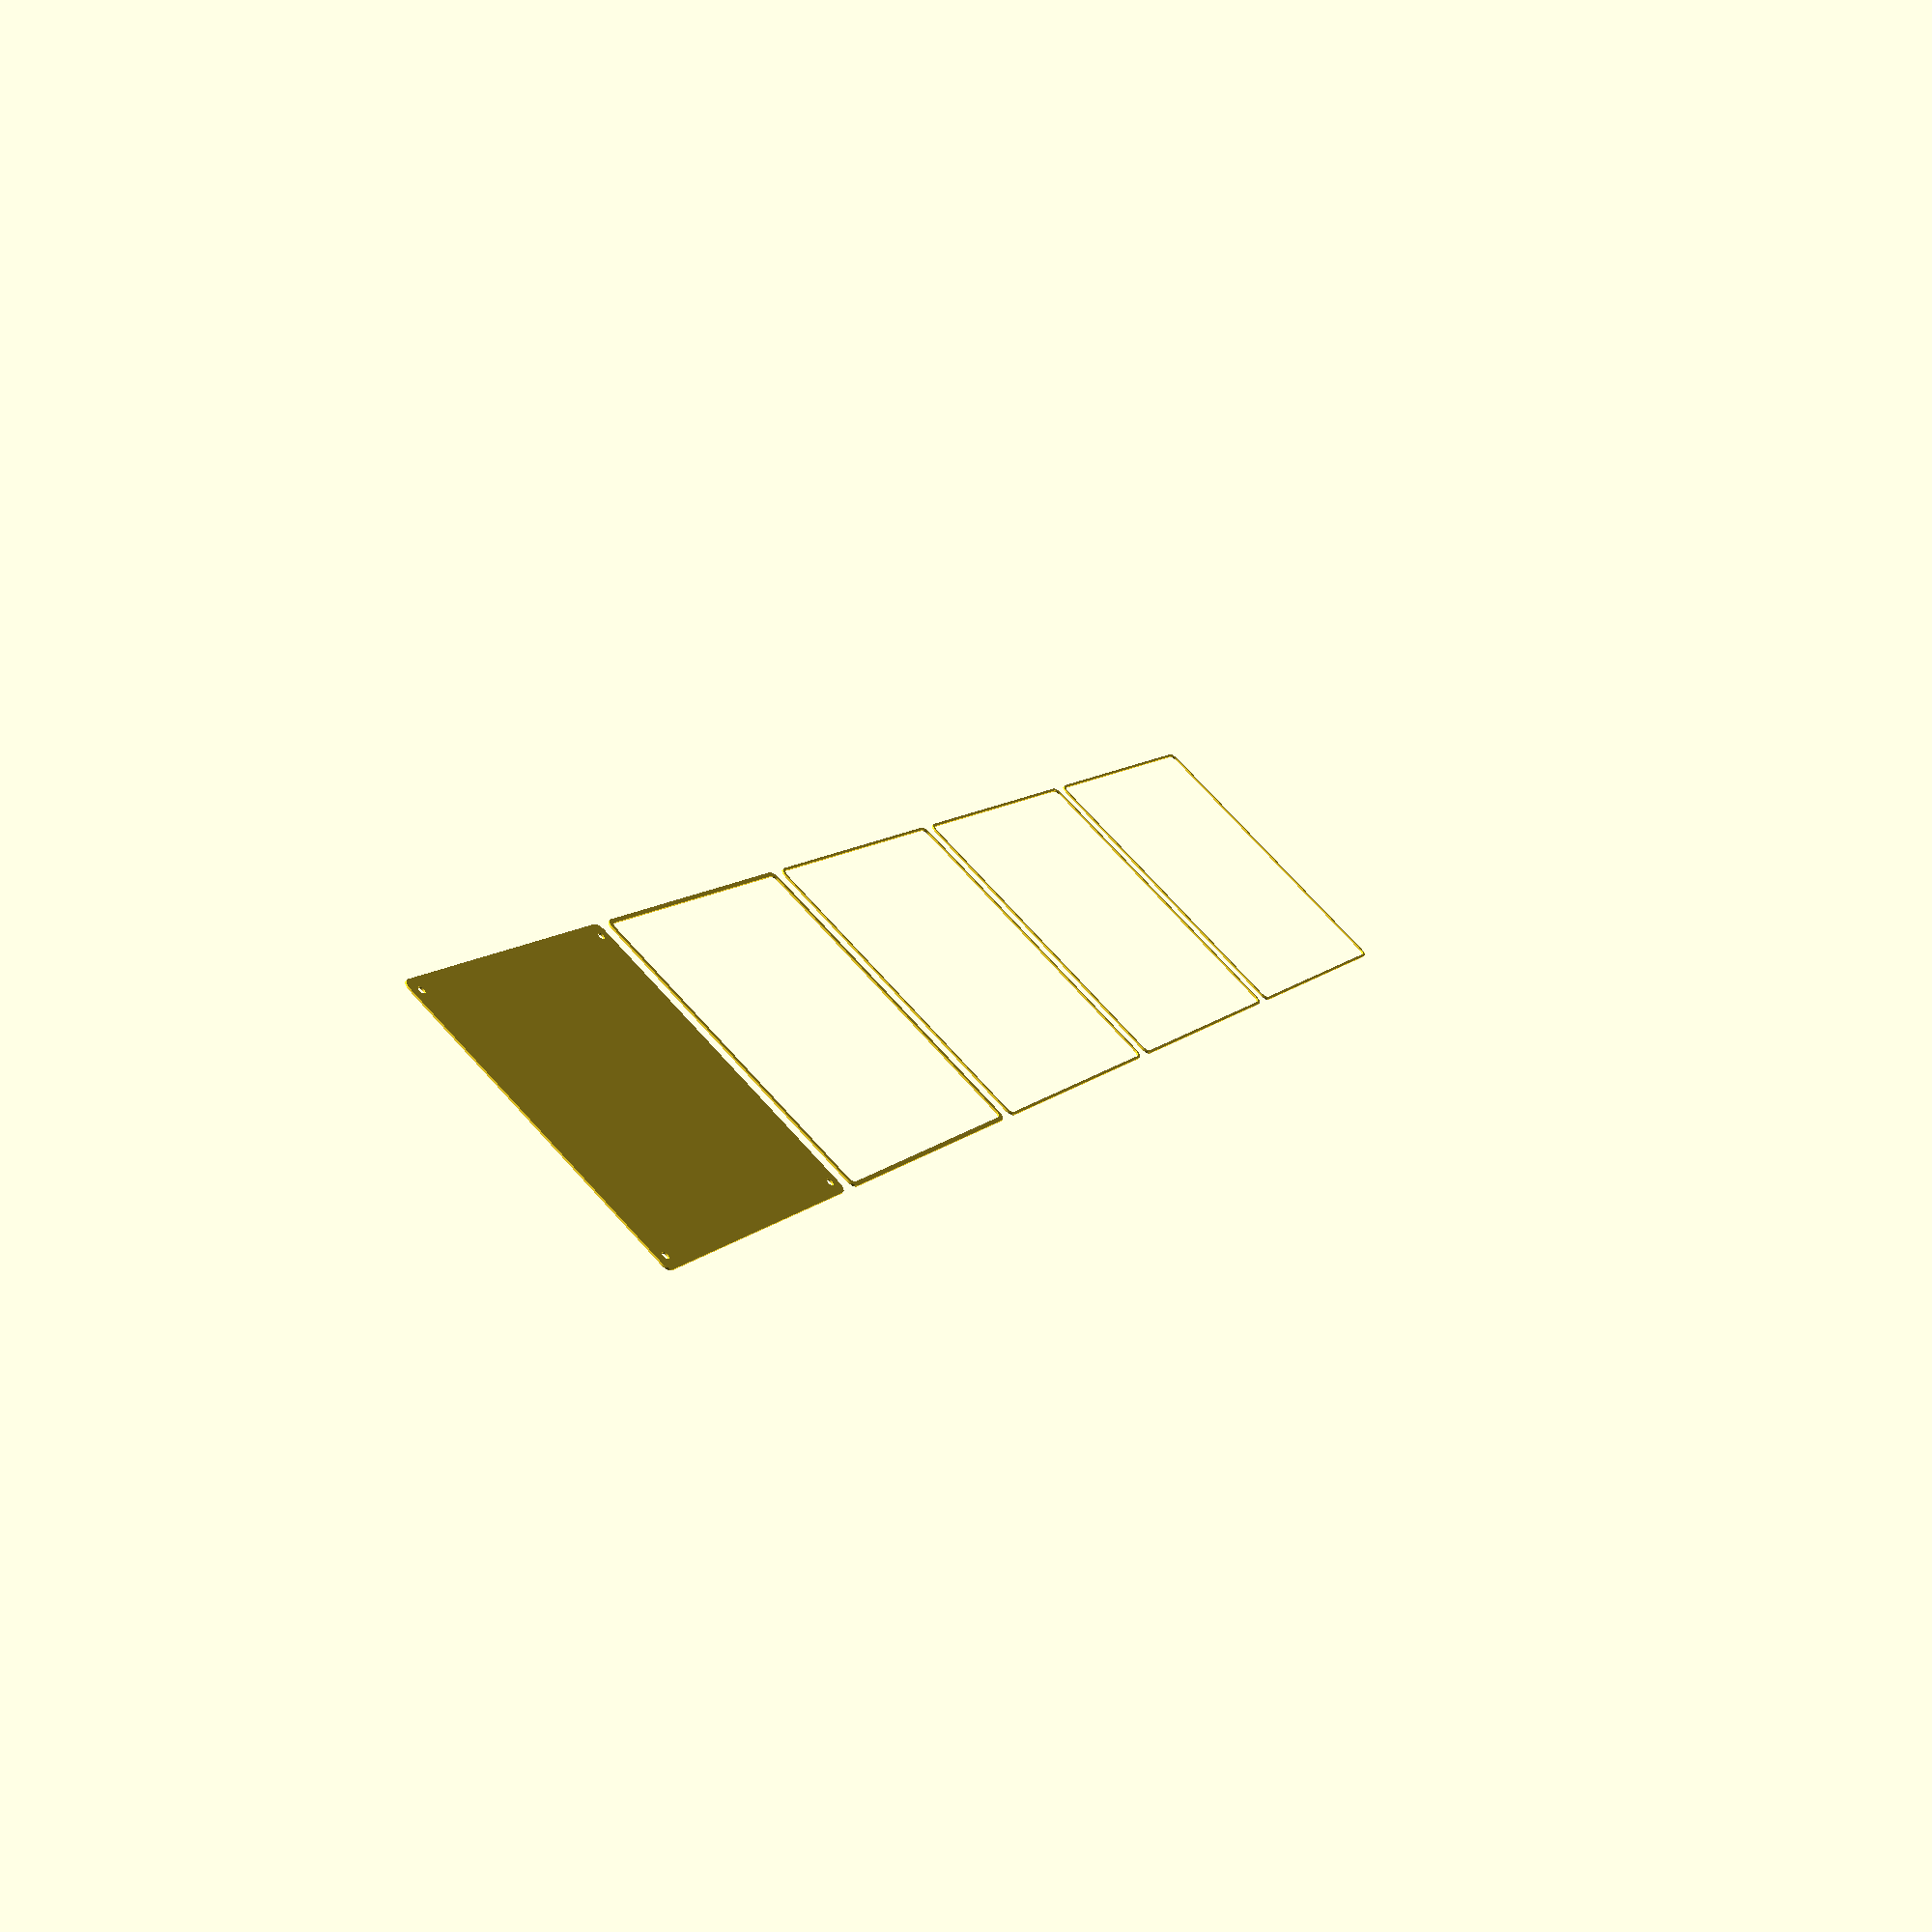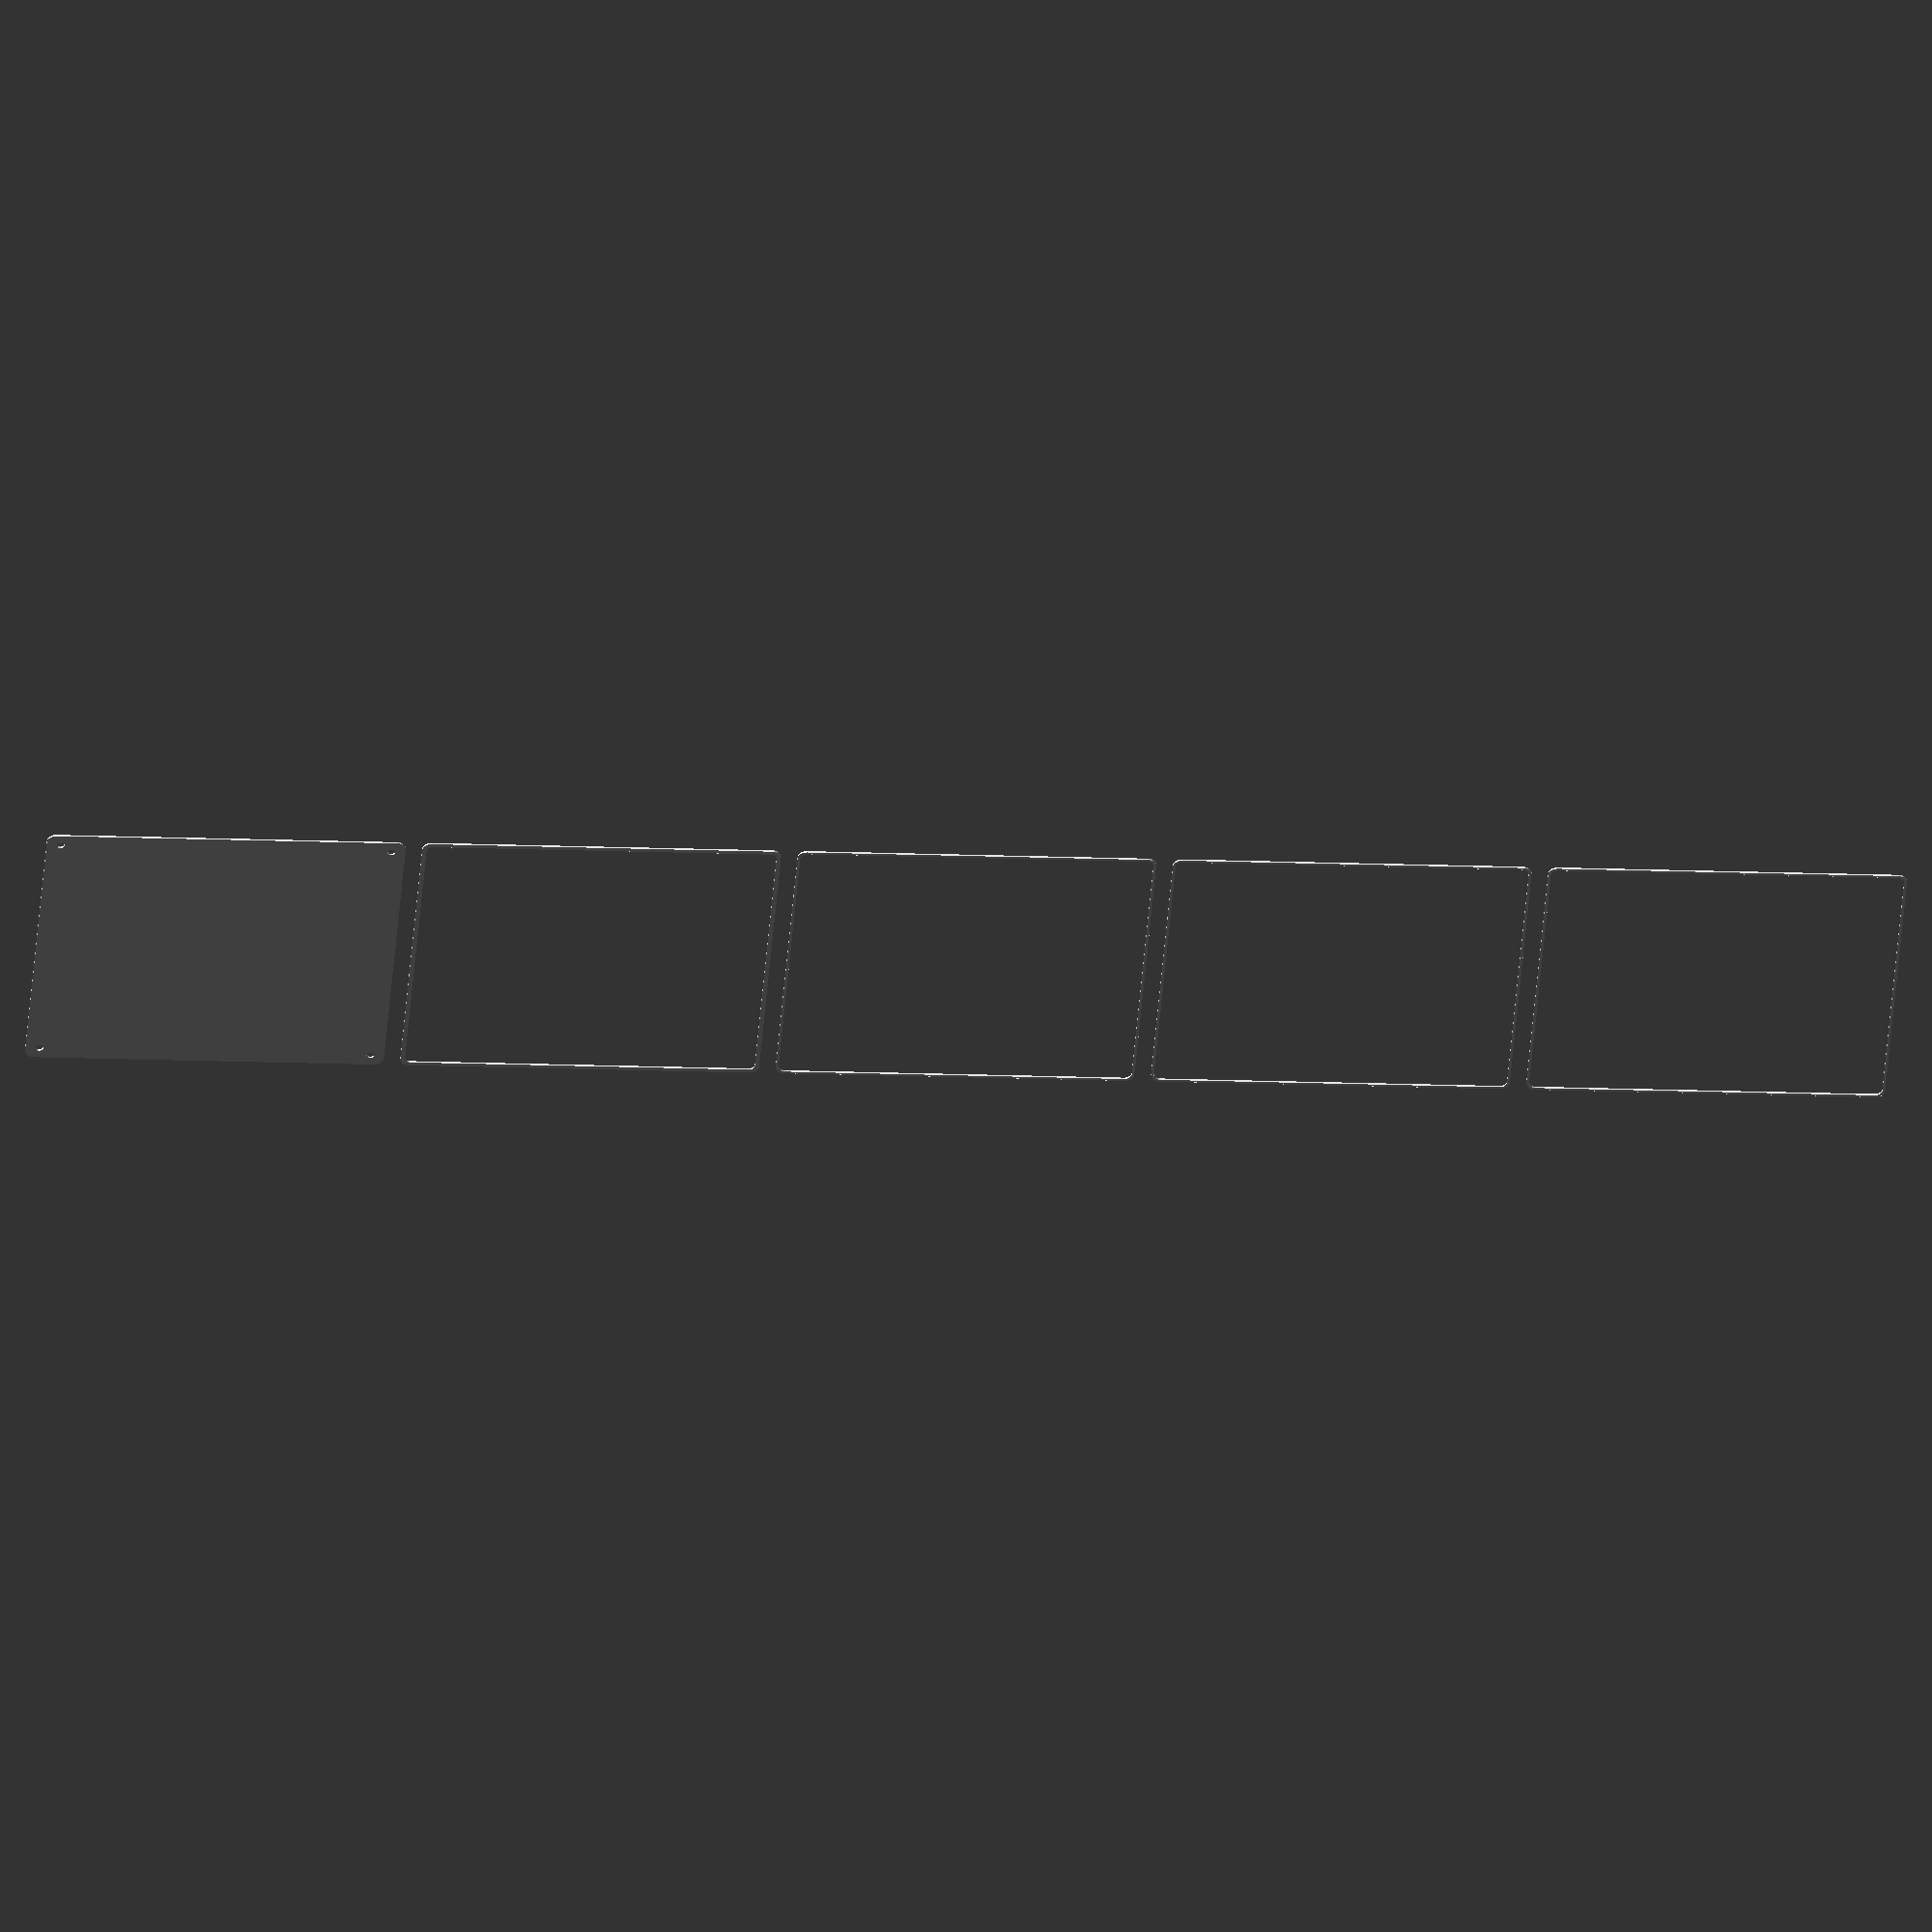
<openscad>
$fn = 50;


union() {
	translate(v = [0, 0, 0]) {
		projection() {
			intersection() {
				translate(v = [-500, -500, -13.5000000000]) {
					cube(size = [1000, 1000, 0.1000000000]);
				}
				difference() {
					union() {
						hull() {
							translate(v = [-85.0000000000, 92.5000000000, 0]) {
								cylinder(h = 30, r = 5);
							}
							translate(v = [85.0000000000, 92.5000000000, 0]) {
								cylinder(h = 30, r = 5);
							}
							translate(v = [-85.0000000000, -92.5000000000, 0]) {
								cylinder(h = 30, r = 5);
							}
							translate(v = [85.0000000000, -92.5000000000, 0]) {
								cylinder(h = 30, r = 5);
							}
						}
					}
					union() {
						translate(v = [-82.5000000000, -90.0000000000, 2]) {
							rotate(a = [0, 0, 0]) {
								difference() {
									union() {
										translate(v = [0, 0, -1.7000000000]) {
											cylinder(h = 1.7000000000, r1 = 1.5000000000, r2 = 2.4000000000);
										}
										cylinder(h = 50, r = 2.4000000000);
										translate(v = [0, 0, -6.0000000000]) {
											cylinder(h = 6, r = 1.5000000000);
										}
										translate(v = [0, 0, -6.0000000000]) {
											cylinder(h = 6, r = 1.8000000000);
										}
										translate(v = [0, 0, -6.0000000000]) {
											cylinder(h = 6, r = 1.5000000000);
										}
									}
									union();
								}
							}
						}
						translate(v = [82.5000000000, -90.0000000000, 2]) {
							rotate(a = [0, 0, 0]) {
								difference() {
									union() {
										translate(v = [0, 0, -1.7000000000]) {
											cylinder(h = 1.7000000000, r1 = 1.5000000000, r2 = 2.4000000000);
										}
										cylinder(h = 50, r = 2.4000000000);
										translate(v = [0, 0, -6.0000000000]) {
											cylinder(h = 6, r = 1.5000000000);
										}
										translate(v = [0, 0, -6.0000000000]) {
											cylinder(h = 6, r = 1.8000000000);
										}
										translate(v = [0, 0, -6.0000000000]) {
											cylinder(h = 6, r = 1.5000000000);
										}
									}
									union();
								}
							}
						}
						translate(v = [-82.5000000000, 90.0000000000, 2]) {
							rotate(a = [0, 0, 0]) {
								difference() {
									union() {
										translate(v = [0, 0, -1.7000000000]) {
											cylinder(h = 1.7000000000, r1 = 1.5000000000, r2 = 2.4000000000);
										}
										cylinder(h = 50, r = 2.4000000000);
										translate(v = [0, 0, -6.0000000000]) {
											cylinder(h = 6, r = 1.5000000000);
										}
										translate(v = [0, 0, -6.0000000000]) {
											cylinder(h = 6, r = 1.8000000000);
										}
										translate(v = [0, 0, -6.0000000000]) {
											cylinder(h = 6, r = 1.5000000000);
										}
									}
									union();
								}
							}
						}
						translate(v = [82.5000000000, 90.0000000000, 2]) {
							rotate(a = [0, 0, 0]) {
								difference() {
									union() {
										translate(v = [0, 0, -1.7000000000]) {
											cylinder(h = 1.7000000000, r1 = 1.5000000000, r2 = 2.4000000000);
										}
										cylinder(h = 50, r = 2.4000000000);
										translate(v = [0, 0, -6.0000000000]) {
											cylinder(h = 6, r = 1.5000000000);
										}
										translate(v = [0, 0, -6.0000000000]) {
											cylinder(h = 6, r = 1.8000000000);
										}
										translate(v = [0, 0, -6.0000000000]) {
											cylinder(h = 6, r = 1.5000000000);
										}
									}
									union();
								}
							}
						}
						translate(v = [0, 0, 3]) {
							hull() {
								union() {
									translate(v = [-84.5000000000, 92.0000000000, 4]) {
										cylinder(h = 42, r = 4);
									}
									translate(v = [-84.5000000000, 92.0000000000, 4]) {
										sphere(r = 4);
									}
									translate(v = [-84.5000000000, 92.0000000000, 46]) {
										sphere(r = 4);
									}
								}
								union() {
									translate(v = [84.5000000000, 92.0000000000, 4]) {
										cylinder(h = 42, r = 4);
									}
									translate(v = [84.5000000000, 92.0000000000, 4]) {
										sphere(r = 4);
									}
									translate(v = [84.5000000000, 92.0000000000, 46]) {
										sphere(r = 4);
									}
								}
								union() {
									translate(v = [-84.5000000000, -92.0000000000, 4]) {
										cylinder(h = 42, r = 4);
									}
									translate(v = [-84.5000000000, -92.0000000000, 4]) {
										sphere(r = 4);
									}
									translate(v = [-84.5000000000, -92.0000000000, 46]) {
										sphere(r = 4);
									}
								}
								union() {
									translate(v = [84.5000000000, -92.0000000000, 4]) {
										cylinder(h = 42, r = 4);
									}
									translate(v = [84.5000000000, -92.0000000000, 4]) {
										sphere(r = 4);
									}
									translate(v = [84.5000000000, -92.0000000000, 46]) {
										sphere(r = 4);
									}
								}
							}
						}
					}
				}
			}
		}
	}
	translate(v = [0, 204, 0]) {
		projection() {
			intersection() {
				translate(v = [-500, -500, -10.5000000000]) {
					cube(size = [1000, 1000, 0.1000000000]);
				}
				difference() {
					union() {
						hull() {
							translate(v = [-85.0000000000, 92.5000000000, 0]) {
								cylinder(h = 30, r = 5);
							}
							translate(v = [85.0000000000, 92.5000000000, 0]) {
								cylinder(h = 30, r = 5);
							}
							translate(v = [-85.0000000000, -92.5000000000, 0]) {
								cylinder(h = 30, r = 5);
							}
							translate(v = [85.0000000000, -92.5000000000, 0]) {
								cylinder(h = 30, r = 5);
							}
						}
					}
					union() {
						translate(v = [-82.5000000000, -90.0000000000, 2]) {
							rotate(a = [0, 0, 0]) {
								difference() {
									union() {
										translate(v = [0, 0, -1.7000000000]) {
											cylinder(h = 1.7000000000, r1 = 1.5000000000, r2 = 2.4000000000);
										}
										cylinder(h = 50, r = 2.4000000000);
										translate(v = [0, 0, -6.0000000000]) {
											cylinder(h = 6, r = 1.5000000000);
										}
										translate(v = [0, 0, -6.0000000000]) {
											cylinder(h = 6, r = 1.8000000000);
										}
										translate(v = [0, 0, -6.0000000000]) {
											cylinder(h = 6, r = 1.5000000000);
										}
									}
									union();
								}
							}
						}
						translate(v = [82.5000000000, -90.0000000000, 2]) {
							rotate(a = [0, 0, 0]) {
								difference() {
									union() {
										translate(v = [0, 0, -1.7000000000]) {
											cylinder(h = 1.7000000000, r1 = 1.5000000000, r2 = 2.4000000000);
										}
										cylinder(h = 50, r = 2.4000000000);
										translate(v = [0, 0, -6.0000000000]) {
											cylinder(h = 6, r = 1.5000000000);
										}
										translate(v = [0, 0, -6.0000000000]) {
											cylinder(h = 6, r = 1.8000000000);
										}
										translate(v = [0, 0, -6.0000000000]) {
											cylinder(h = 6, r = 1.5000000000);
										}
									}
									union();
								}
							}
						}
						translate(v = [-82.5000000000, 90.0000000000, 2]) {
							rotate(a = [0, 0, 0]) {
								difference() {
									union() {
										translate(v = [0, 0, -1.7000000000]) {
											cylinder(h = 1.7000000000, r1 = 1.5000000000, r2 = 2.4000000000);
										}
										cylinder(h = 50, r = 2.4000000000);
										translate(v = [0, 0, -6.0000000000]) {
											cylinder(h = 6, r = 1.5000000000);
										}
										translate(v = [0, 0, -6.0000000000]) {
											cylinder(h = 6, r = 1.8000000000);
										}
										translate(v = [0, 0, -6.0000000000]) {
											cylinder(h = 6, r = 1.5000000000);
										}
									}
									union();
								}
							}
						}
						translate(v = [82.5000000000, 90.0000000000, 2]) {
							rotate(a = [0, 0, 0]) {
								difference() {
									union() {
										translate(v = [0, 0, -1.7000000000]) {
											cylinder(h = 1.7000000000, r1 = 1.5000000000, r2 = 2.4000000000);
										}
										cylinder(h = 50, r = 2.4000000000);
										translate(v = [0, 0, -6.0000000000]) {
											cylinder(h = 6, r = 1.5000000000);
										}
										translate(v = [0, 0, -6.0000000000]) {
											cylinder(h = 6, r = 1.8000000000);
										}
										translate(v = [0, 0, -6.0000000000]) {
											cylinder(h = 6, r = 1.5000000000);
										}
									}
									union();
								}
							}
						}
						translate(v = [0, 0, 3]) {
							hull() {
								union() {
									translate(v = [-84.5000000000, 92.0000000000, 4]) {
										cylinder(h = 42, r = 4);
									}
									translate(v = [-84.5000000000, 92.0000000000, 4]) {
										sphere(r = 4);
									}
									translate(v = [-84.5000000000, 92.0000000000, 46]) {
										sphere(r = 4);
									}
								}
								union() {
									translate(v = [84.5000000000, 92.0000000000, 4]) {
										cylinder(h = 42, r = 4);
									}
									translate(v = [84.5000000000, 92.0000000000, 4]) {
										sphere(r = 4);
									}
									translate(v = [84.5000000000, 92.0000000000, 46]) {
										sphere(r = 4);
									}
								}
								union() {
									translate(v = [-84.5000000000, -92.0000000000, 4]) {
										cylinder(h = 42, r = 4);
									}
									translate(v = [-84.5000000000, -92.0000000000, 4]) {
										sphere(r = 4);
									}
									translate(v = [-84.5000000000, -92.0000000000, 46]) {
										sphere(r = 4);
									}
								}
								union() {
									translate(v = [84.5000000000, -92.0000000000, 4]) {
										cylinder(h = 42, r = 4);
									}
									translate(v = [84.5000000000, -92.0000000000, 4]) {
										sphere(r = 4);
									}
									translate(v = [84.5000000000, -92.0000000000, 46]) {
										sphere(r = 4);
									}
								}
							}
						}
					}
				}
			}
		}
	}
	translate(v = [0, 408, 0]) {
		projection() {
			intersection() {
				translate(v = [-500, -500, -7.5000000000]) {
					cube(size = [1000, 1000, 0.1000000000]);
				}
				difference() {
					union() {
						hull() {
							translate(v = [-85.0000000000, 92.5000000000, 0]) {
								cylinder(h = 30, r = 5);
							}
							translate(v = [85.0000000000, 92.5000000000, 0]) {
								cylinder(h = 30, r = 5);
							}
							translate(v = [-85.0000000000, -92.5000000000, 0]) {
								cylinder(h = 30, r = 5);
							}
							translate(v = [85.0000000000, -92.5000000000, 0]) {
								cylinder(h = 30, r = 5);
							}
						}
					}
					union() {
						translate(v = [-82.5000000000, -90.0000000000, 2]) {
							rotate(a = [0, 0, 0]) {
								difference() {
									union() {
										translate(v = [0, 0, -1.7000000000]) {
											cylinder(h = 1.7000000000, r1 = 1.5000000000, r2 = 2.4000000000);
										}
										cylinder(h = 50, r = 2.4000000000);
										translate(v = [0, 0, -6.0000000000]) {
											cylinder(h = 6, r = 1.5000000000);
										}
										translate(v = [0, 0, -6.0000000000]) {
											cylinder(h = 6, r = 1.8000000000);
										}
										translate(v = [0, 0, -6.0000000000]) {
											cylinder(h = 6, r = 1.5000000000);
										}
									}
									union();
								}
							}
						}
						translate(v = [82.5000000000, -90.0000000000, 2]) {
							rotate(a = [0, 0, 0]) {
								difference() {
									union() {
										translate(v = [0, 0, -1.7000000000]) {
											cylinder(h = 1.7000000000, r1 = 1.5000000000, r2 = 2.4000000000);
										}
										cylinder(h = 50, r = 2.4000000000);
										translate(v = [0, 0, -6.0000000000]) {
											cylinder(h = 6, r = 1.5000000000);
										}
										translate(v = [0, 0, -6.0000000000]) {
											cylinder(h = 6, r = 1.8000000000);
										}
										translate(v = [0, 0, -6.0000000000]) {
											cylinder(h = 6, r = 1.5000000000);
										}
									}
									union();
								}
							}
						}
						translate(v = [-82.5000000000, 90.0000000000, 2]) {
							rotate(a = [0, 0, 0]) {
								difference() {
									union() {
										translate(v = [0, 0, -1.7000000000]) {
											cylinder(h = 1.7000000000, r1 = 1.5000000000, r2 = 2.4000000000);
										}
										cylinder(h = 50, r = 2.4000000000);
										translate(v = [0, 0, -6.0000000000]) {
											cylinder(h = 6, r = 1.5000000000);
										}
										translate(v = [0, 0, -6.0000000000]) {
											cylinder(h = 6, r = 1.8000000000);
										}
										translate(v = [0, 0, -6.0000000000]) {
											cylinder(h = 6, r = 1.5000000000);
										}
									}
									union();
								}
							}
						}
						translate(v = [82.5000000000, 90.0000000000, 2]) {
							rotate(a = [0, 0, 0]) {
								difference() {
									union() {
										translate(v = [0, 0, -1.7000000000]) {
											cylinder(h = 1.7000000000, r1 = 1.5000000000, r2 = 2.4000000000);
										}
										cylinder(h = 50, r = 2.4000000000);
										translate(v = [0, 0, -6.0000000000]) {
											cylinder(h = 6, r = 1.5000000000);
										}
										translate(v = [0, 0, -6.0000000000]) {
											cylinder(h = 6, r = 1.8000000000);
										}
										translate(v = [0, 0, -6.0000000000]) {
											cylinder(h = 6, r = 1.5000000000);
										}
									}
									union();
								}
							}
						}
						translate(v = [0, 0, 3]) {
							hull() {
								union() {
									translate(v = [-84.5000000000, 92.0000000000, 4]) {
										cylinder(h = 42, r = 4);
									}
									translate(v = [-84.5000000000, 92.0000000000, 4]) {
										sphere(r = 4);
									}
									translate(v = [-84.5000000000, 92.0000000000, 46]) {
										sphere(r = 4);
									}
								}
								union() {
									translate(v = [84.5000000000, 92.0000000000, 4]) {
										cylinder(h = 42, r = 4);
									}
									translate(v = [84.5000000000, 92.0000000000, 4]) {
										sphere(r = 4);
									}
									translate(v = [84.5000000000, 92.0000000000, 46]) {
										sphere(r = 4);
									}
								}
								union() {
									translate(v = [-84.5000000000, -92.0000000000, 4]) {
										cylinder(h = 42, r = 4);
									}
									translate(v = [-84.5000000000, -92.0000000000, 4]) {
										sphere(r = 4);
									}
									translate(v = [-84.5000000000, -92.0000000000, 46]) {
										sphere(r = 4);
									}
								}
								union() {
									translate(v = [84.5000000000, -92.0000000000, 4]) {
										cylinder(h = 42, r = 4);
									}
									translate(v = [84.5000000000, -92.0000000000, 4]) {
										sphere(r = 4);
									}
									translate(v = [84.5000000000, -92.0000000000, 46]) {
										sphere(r = 4);
									}
								}
							}
						}
					}
				}
			}
		}
	}
	translate(v = [0, 612, 0]) {
		projection() {
			intersection() {
				translate(v = [-500, -500, -4.5000000000]) {
					cube(size = [1000, 1000, 0.1000000000]);
				}
				difference() {
					union() {
						hull() {
							translate(v = [-85.0000000000, 92.5000000000, 0]) {
								cylinder(h = 30, r = 5);
							}
							translate(v = [85.0000000000, 92.5000000000, 0]) {
								cylinder(h = 30, r = 5);
							}
							translate(v = [-85.0000000000, -92.5000000000, 0]) {
								cylinder(h = 30, r = 5);
							}
							translate(v = [85.0000000000, -92.5000000000, 0]) {
								cylinder(h = 30, r = 5);
							}
						}
					}
					union() {
						translate(v = [-82.5000000000, -90.0000000000, 2]) {
							rotate(a = [0, 0, 0]) {
								difference() {
									union() {
										translate(v = [0, 0, -1.7000000000]) {
											cylinder(h = 1.7000000000, r1 = 1.5000000000, r2 = 2.4000000000);
										}
										cylinder(h = 50, r = 2.4000000000);
										translate(v = [0, 0, -6.0000000000]) {
											cylinder(h = 6, r = 1.5000000000);
										}
										translate(v = [0, 0, -6.0000000000]) {
											cylinder(h = 6, r = 1.8000000000);
										}
										translate(v = [0, 0, -6.0000000000]) {
											cylinder(h = 6, r = 1.5000000000);
										}
									}
									union();
								}
							}
						}
						translate(v = [82.5000000000, -90.0000000000, 2]) {
							rotate(a = [0, 0, 0]) {
								difference() {
									union() {
										translate(v = [0, 0, -1.7000000000]) {
											cylinder(h = 1.7000000000, r1 = 1.5000000000, r2 = 2.4000000000);
										}
										cylinder(h = 50, r = 2.4000000000);
										translate(v = [0, 0, -6.0000000000]) {
											cylinder(h = 6, r = 1.5000000000);
										}
										translate(v = [0, 0, -6.0000000000]) {
											cylinder(h = 6, r = 1.8000000000);
										}
										translate(v = [0, 0, -6.0000000000]) {
											cylinder(h = 6, r = 1.5000000000);
										}
									}
									union();
								}
							}
						}
						translate(v = [-82.5000000000, 90.0000000000, 2]) {
							rotate(a = [0, 0, 0]) {
								difference() {
									union() {
										translate(v = [0, 0, -1.7000000000]) {
											cylinder(h = 1.7000000000, r1 = 1.5000000000, r2 = 2.4000000000);
										}
										cylinder(h = 50, r = 2.4000000000);
										translate(v = [0, 0, -6.0000000000]) {
											cylinder(h = 6, r = 1.5000000000);
										}
										translate(v = [0, 0, -6.0000000000]) {
											cylinder(h = 6, r = 1.8000000000);
										}
										translate(v = [0, 0, -6.0000000000]) {
											cylinder(h = 6, r = 1.5000000000);
										}
									}
									union();
								}
							}
						}
						translate(v = [82.5000000000, 90.0000000000, 2]) {
							rotate(a = [0, 0, 0]) {
								difference() {
									union() {
										translate(v = [0, 0, -1.7000000000]) {
											cylinder(h = 1.7000000000, r1 = 1.5000000000, r2 = 2.4000000000);
										}
										cylinder(h = 50, r = 2.4000000000);
										translate(v = [0, 0, -6.0000000000]) {
											cylinder(h = 6, r = 1.5000000000);
										}
										translate(v = [0, 0, -6.0000000000]) {
											cylinder(h = 6, r = 1.8000000000);
										}
										translate(v = [0, 0, -6.0000000000]) {
											cylinder(h = 6, r = 1.5000000000);
										}
									}
									union();
								}
							}
						}
						translate(v = [0, 0, 3]) {
							hull() {
								union() {
									translate(v = [-84.5000000000, 92.0000000000, 4]) {
										cylinder(h = 42, r = 4);
									}
									translate(v = [-84.5000000000, 92.0000000000, 4]) {
										sphere(r = 4);
									}
									translate(v = [-84.5000000000, 92.0000000000, 46]) {
										sphere(r = 4);
									}
								}
								union() {
									translate(v = [84.5000000000, 92.0000000000, 4]) {
										cylinder(h = 42, r = 4);
									}
									translate(v = [84.5000000000, 92.0000000000, 4]) {
										sphere(r = 4);
									}
									translate(v = [84.5000000000, 92.0000000000, 46]) {
										sphere(r = 4);
									}
								}
								union() {
									translate(v = [-84.5000000000, -92.0000000000, 4]) {
										cylinder(h = 42, r = 4);
									}
									translate(v = [-84.5000000000, -92.0000000000, 4]) {
										sphere(r = 4);
									}
									translate(v = [-84.5000000000, -92.0000000000, 46]) {
										sphere(r = 4);
									}
								}
								union() {
									translate(v = [84.5000000000, -92.0000000000, 4]) {
										cylinder(h = 42, r = 4);
									}
									translate(v = [84.5000000000, -92.0000000000, 4]) {
										sphere(r = 4);
									}
									translate(v = [84.5000000000, -92.0000000000, 46]) {
										sphere(r = 4);
									}
								}
							}
						}
					}
				}
			}
		}
	}
	translate(v = [0, 816, 0]) {
		projection() {
			intersection() {
				translate(v = [-500, -500, -1.5000000000]) {
					cube(size = [1000, 1000, 0.1000000000]);
				}
				difference() {
					union() {
						hull() {
							translate(v = [-85.0000000000, 92.5000000000, 0]) {
								cylinder(h = 30, r = 5);
							}
							translate(v = [85.0000000000, 92.5000000000, 0]) {
								cylinder(h = 30, r = 5);
							}
							translate(v = [-85.0000000000, -92.5000000000, 0]) {
								cylinder(h = 30, r = 5);
							}
							translate(v = [85.0000000000, -92.5000000000, 0]) {
								cylinder(h = 30, r = 5);
							}
						}
					}
					union() {
						translate(v = [-82.5000000000, -90.0000000000, 2]) {
							rotate(a = [0, 0, 0]) {
								difference() {
									union() {
										translate(v = [0, 0, -1.7000000000]) {
											cylinder(h = 1.7000000000, r1 = 1.5000000000, r2 = 2.4000000000);
										}
										cylinder(h = 50, r = 2.4000000000);
										translate(v = [0, 0, -6.0000000000]) {
											cylinder(h = 6, r = 1.5000000000);
										}
										translate(v = [0, 0, -6.0000000000]) {
											cylinder(h = 6, r = 1.8000000000);
										}
										translate(v = [0, 0, -6.0000000000]) {
											cylinder(h = 6, r = 1.5000000000);
										}
									}
									union();
								}
							}
						}
						translate(v = [82.5000000000, -90.0000000000, 2]) {
							rotate(a = [0, 0, 0]) {
								difference() {
									union() {
										translate(v = [0, 0, -1.7000000000]) {
											cylinder(h = 1.7000000000, r1 = 1.5000000000, r2 = 2.4000000000);
										}
										cylinder(h = 50, r = 2.4000000000);
										translate(v = [0, 0, -6.0000000000]) {
											cylinder(h = 6, r = 1.5000000000);
										}
										translate(v = [0, 0, -6.0000000000]) {
											cylinder(h = 6, r = 1.8000000000);
										}
										translate(v = [0, 0, -6.0000000000]) {
											cylinder(h = 6, r = 1.5000000000);
										}
									}
									union();
								}
							}
						}
						translate(v = [-82.5000000000, 90.0000000000, 2]) {
							rotate(a = [0, 0, 0]) {
								difference() {
									union() {
										translate(v = [0, 0, -1.7000000000]) {
											cylinder(h = 1.7000000000, r1 = 1.5000000000, r2 = 2.4000000000);
										}
										cylinder(h = 50, r = 2.4000000000);
										translate(v = [0, 0, -6.0000000000]) {
											cylinder(h = 6, r = 1.5000000000);
										}
										translate(v = [0, 0, -6.0000000000]) {
											cylinder(h = 6, r = 1.8000000000);
										}
										translate(v = [0, 0, -6.0000000000]) {
											cylinder(h = 6, r = 1.5000000000);
										}
									}
									union();
								}
							}
						}
						translate(v = [82.5000000000, 90.0000000000, 2]) {
							rotate(a = [0, 0, 0]) {
								difference() {
									union() {
										translate(v = [0, 0, -1.7000000000]) {
											cylinder(h = 1.7000000000, r1 = 1.5000000000, r2 = 2.4000000000);
										}
										cylinder(h = 50, r = 2.4000000000);
										translate(v = [0, 0, -6.0000000000]) {
											cylinder(h = 6, r = 1.5000000000);
										}
										translate(v = [0, 0, -6.0000000000]) {
											cylinder(h = 6, r = 1.8000000000);
										}
										translate(v = [0, 0, -6.0000000000]) {
											cylinder(h = 6, r = 1.5000000000);
										}
									}
									union();
								}
							}
						}
						translate(v = [0, 0, 3]) {
							hull() {
								union() {
									translate(v = [-84.5000000000, 92.0000000000, 4]) {
										cylinder(h = 42, r = 4);
									}
									translate(v = [-84.5000000000, 92.0000000000, 4]) {
										sphere(r = 4);
									}
									translate(v = [-84.5000000000, 92.0000000000, 46]) {
										sphere(r = 4);
									}
								}
								union() {
									translate(v = [84.5000000000, 92.0000000000, 4]) {
										cylinder(h = 42, r = 4);
									}
									translate(v = [84.5000000000, 92.0000000000, 4]) {
										sphere(r = 4);
									}
									translate(v = [84.5000000000, 92.0000000000, 46]) {
										sphere(r = 4);
									}
								}
								union() {
									translate(v = [-84.5000000000, -92.0000000000, 4]) {
										cylinder(h = 42, r = 4);
									}
									translate(v = [-84.5000000000, -92.0000000000, 4]) {
										sphere(r = 4);
									}
									translate(v = [-84.5000000000, -92.0000000000, 46]) {
										sphere(r = 4);
									}
								}
								union() {
									translate(v = [84.5000000000, -92.0000000000, 4]) {
										cylinder(h = 42, r = 4);
									}
									translate(v = [84.5000000000, -92.0000000000, 4]) {
										sphere(r = 4);
									}
									translate(v = [84.5000000000, -92.0000000000, 46]) {
										sphere(r = 4);
									}
								}
							}
						}
					}
				}
			}
		}
	}
	translate(v = [0, 1020, 0]) {
		projection() {
			intersection() {
				translate(v = [-500, -500, 1.5000000000]) {
					cube(size = [1000, 1000, 0.1000000000]);
				}
				difference() {
					union() {
						hull() {
							translate(v = [-85.0000000000, 92.5000000000, 0]) {
								cylinder(h = 30, r = 5);
							}
							translate(v = [85.0000000000, 92.5000000000, 0]) {
								cylinder(h = 30, r = 5);
							}
							translate(v = [-85.0000000000, -92.5000000000, 0]) {
								cylinder(h = 30, r = 5);
							}
							translate(v = [85.0000000000, -92.5000000000, 0]) {
								cylinder(h = 30, r = 5);
							}
						}
					}
					union() {
						translate(v = [-82.5000000000, -90.0000000000, 2]) {
							rotate(a = [0, 0, 0]) {
								difference() {
									union() {
										translate(v = [0, 0, -1.7000000000]) {
											cylinder(h = 1.7000000000, r1 = 1.5000000000, r2 = 2.4000000000);
										}
										cylinder(h = 50, r = 2.4000000000);
										translate(v = [0, 0, -6.0000000000]) {
											cylinder(h = 6, r = 1.5000000000);
										}
										translate(v = [0, 0, -6.0000000000]) {
											cylinder(h = 6, r = 1.8000000000);
										}
										translate(v = [0, 0, -6.0000000000]) {
											cylinder(h = 6, r = 1.5000000000);
										}
									}
									union();
								}
							}
						}
						translate(v = [82.5000000000, -90.0000000000, 2]) {
							rotate(a = [0, 0, 0]) {
								difference() {
									union() {
										translate(v = [0, 0, -1.7000000000]) {
											cylinder(h = 1.7000000000, r1 = 1.5000000000, r2 = 2.4000000000);
										}
										cylinder(h = 50, r = 2.4000000000);
										translate(v = [0, 0, -6.0000000000]) {
											cylinder(h = 6, r = 1.5000000000);
										}
										translate(v = [0, 0, -6.0000000000]) {
											cylinder(h = 6, r = 1.8000000000);
										}
										translate(v = [0, 0, -6.0000000000]) {
											cylinder(h = 6, r = 1.5000000000);
										}
									}
									union();
								}
							}
						}
						translate(v = [-82.5000000000, 90.0000000000, 2]) {
							rotate(a = [0, 0, 0]) {
								difference() {
									union() {
										translate(v = [0, 0, -1.7000000000]) {
											cylinder(h = 1.7000000000, r1 = 1.5000000000, r2 = 2.4000000000);
										}
										cylinder(h = 50, r = 2.4000000000);
										translate(v = [0, 0, -6.0000000000]) {
											cylinder(h = 6, r = 1.5000000000);
										}
										translate(v = [0, 0, -6.0000000000]) {
											cylinder(h = 6, r = 1.8000000000);
										}
										translate(v = [0, 0, -6.0000000000]) {
											cylinder(h = 6, r = 1.5000000000);
										}
									}
									union();
								}
							}
						}
						translate(v = [82.5000000000, 90.0000000000, 2]) {
							rotate(a = [0, 0, 0]) {
								difference() {
									union() {
										translate(v = [0, 0, -1.7000000000]) {
											cylinder(h = 1.7000000000, r1 = 1.5000000000, r2 = 2.4000000000);
										}
										cylinder(h = 50, r = 2.4000000000);
										translate(v = [0, 0, -6.0000000000]) {
											cylinder(h = 6, r = 1.5000000000);
										}
										translate(v = [0, 0, -6.0000000000]) {
											cylinder(h = 6, r = 1.8000000000);
										}
										translate(v = [0, 0, -6.0000000000]) {
											cylinder(h = 6, r = 1.5000000000);
										}
									}
									union();
								}
							}
						}
						translate(v = [0, 0, 3]) {
							hull() {
								union() {
									translate(v = [-84.5000000000, 92.0000000000, 4]) {
										cylinder(h = 42, r = 4);
									}
									translate(v = [-84.5000000000, 92.0000000000, 4]) {
										sphere(r = 4);
									}
									translate(v = [-84.5000000000, 92.0000000000, 46]) {
										sphere(r = 4);
									}
								}
								union() {
									translate(v = [84.5000000000, 92.0000000000, 4]) {
										cylinder(h = 42, r = 4);
									}
									translate(v = [84.5000000000, 92.0000000000, 4]) {
										sphere(r = 4);
									}
									translate(v = [84.5000000000, 92.0000000000, 46]) {
										sphere(r = 4);
									}
								}
								union() {
									translate(v = [-84.5000000000, -92.0000000000, 4]) {
										cylinder(h = 42, r = 4);
									}
									translate(v = [-84.5000000000, -92.0000000000, 4]) {
										sphere(r = 4);
									}
									translate(v = [-84.5000000000, -92.0000000000, 46]) {
										sphere(r = 4);
									}
								}
								union() {
									translate(v = [84.5000000000, -92.0000000000, 4]) {
										cylinder(h = 42, r = 4);
									}
									translate(v = [84.5000000000, -92.0000000000, 4]) {
										sphere(r = 4);
									}
									translate(v = [84.5000000000, -92.0000000000, 46]) {
										sphere(r = 4);
									}
								}
							}
						}
					}
				}
			}
		}
	}
	translate(v = [0, 1224, 0]) {
		projection() {
			intersection() {
				translate(v = [-500, -500, 4.5000000000]) {
					cube(size = [1000, 1000, 0.1000000000]);
				}
				difference() {
					union() {
						hull() {
							translate(v = [-85.0000000000, 92.5000000000, 0]) {
								cylinder(h = 30, r = 5);
							}
							translate(v = [85.0000000000, 92.5000000000, 0]) {
								cylinder(h = 30, r = 5);
							}
							translate(v = [-85.0000000000, -92.5000000000, 0]) {
								cylinder(h = 30, r = 5);
							}
							translate(v = [85.0000000000, -92.5000000000, 0]) {
								cylinder(h = 30, r = 5);
							}
						}
					}
					union() {
						translate(v = [-82.5000000000, -90.0000000000, 2]) {
							rotate(a = [0, 0, 0]) {
								difference() {
									union() {
										translate(v = [0, 0, -1.7000000000]) {
											cylinder(h = 1.7000000000, r1 = 1.5000000000, r2 = 2.4000000000);
										}
										cylinder(h = 50, r = 2.4000000000);
										translate(v = [0, 0, -6.0000000000]) {
											cylinder(h = 6, r = 1.5000000000);
										}
										translate(v = [0, 0, -6.0000000000]) {
											cylinder(h = 6, r = 1.8000000000);
										}
										translate(v = [0, 0, -6.0000000000]) {
											cylinder(h = 6, r = 1.5000000000);
										}
									}
									union();
								}
							}
						}
						translate(v = [82.5000000000, -90.0000000000, 2]) {
							rotate(a = [0, 0, 0]) {
								difference() {
									union() {
										translate(v = [0, 0, -1.7000000000]) {
											cylinder(h = 1.7000000000, r1 = 1.5000000000, r2 = 2.4000000000);
										}
										cylinder(h = 50, r = 2.4000000000);
										translate(v = [0, 0, -6.0000000000]) {
											cylinder(h = 6, r = 1.5000000000);
										}
										translate(v = [0, 0, -6.0000000000]) {
											cylinder(h = 6, r = 1.8000000000);
										}
										translate(v = [0, 0, -6.0000000000]) {
											cylinder(h = 6, r = 1.5000000000);
										}
									}
									union();
								}
							}
						}
						translate(v = [-82.5000000000, 90.0000000000, 2]) {
							rotate(a = [0, 0, 0]) {
								difference() {
									union() {
										translate(v = [0, 0, -1.7000000000]) {
											cylinder(h = 1.7000000000, r1 = 1.5000000000, r2 = 2.4000000000);
										}
										cylinder(h = 50, r = 2.4000000000);
										translate(v = [0, 0, -6.0000000000]) {
											cylinder(h = 6, r = 1.5000000000);
										}
										translate(v = [0, 0, -6.0000000000]) {
											cylinder(h = 6, r = 1.8000000000);
										}
										translate(v = [0, 0, -6.0000000000]) {
											cylinder(h = 6, r = 1.5000000000);
										}
									}
									union();
								}
							}
						}
						translate(v = [82.5000000000, 90.0000000000, 2]) {
							rotate(a = [0, 0, 0]) {
								difference() {
									union() {
										translate(v = [0, 0, -1.7000000000]) {
											cylinder(h = 1.7000000000, r1 = 1.5000000000, r2 = 2.4000000000);
										}
										cylinder(h = 50, r = 2.4000000000);
										translate(v = [0, 0, -6.0000000000]) {
											cylinder(h = 6, r = 1.5000000000);
										}
										translate(v = [0, 0, -6.0000000000]) {
											cylinder(h = 6, r = 1.8000000000);
										}
										translate(v = [0, 0, -6.0000000000]) {
											cylinder(h = 6, r = 1.5000000000);
										}
									}
									union();
								}
							}
						}
						translate(v = [0, 0, 3]) {
							hull() {
								union() {
									translate(v = [-84.5000000000, 92.0000000000, 4]) {
										cylinder(h = 42, r = 4);
									}
									translate(v = [-84.5000000000, 92.0000000000, 4]) {
										sphere(r = 4);
									}
									translate(v = [-84.5000000000, 92.0000000000, 46]) {
										sphere(r = 4);
									}
								}
								union() {
									translate(v = [84.5000000000, 92.0000000000, 4]) {
										cylinder(h = 42, r = 4);
									}
									translate(v = [84.5000000000, 92.0000000000, 4]) {
										sphere(r = 4);
									}
									translate(v = [84.5000000000, 92.0000000000, 46]) {
										sphere(r = 4);
									}
								}
								union() {
									translate(v = [-84.5000000000, -92.0000000000, 4]) {
										cylinder(h = 42, r = 4);
									}
									translate(v = [-84.5000000000, -92.0000000000, 4]) {
										sphere(r = 4);
									}
									translate(v = [-84.5000000000, -92.0000000000, 46]) {
										sphere(r = 4);
									}
								}
								union() {
									translate(v = [84.5000000000, -92.0000000000, 4]) {
										cylinder(h = 42, r = 4);
									}
									translate(v = [84.5000000000, -92.0000000000, 4]) {
										sphere(r = 4);
									}
									translate(v = [84.5000000000, -92.0000000000, 46]) {
										sphere(r = 4);
									}
								}
							}
						}
					}
				}
			}
		}
	}
	translate(v = [0, 1428, 0]) {
		projection() {
			intersection() {
				translate(v = [-500, -500, 7.5000000000]) {
					cube(size = [1000, 1000, 0.1000000000]);
				}
				difference() {
					union() {
						hull() {
							translate(v = [-85.0000000000, 92.5000000000, 0]) {
								cylinder(h = 30, r = 5);
							}
							translate(v = [85.0000000000, 92.5000000000, 0]) {
								cylinder(h = 30, r = 5);
							}
							translate(v = [-85.0000000000, -92.5000000000, 0]) {
								cylinder(h = 30, r = 5);
							}
							translate(v = [85.0000000000, -92.5000000000, 0]) {
								cylinder(h = 30, r = 5);
							}
						}
					}
					union() {
						translate(v = [-82.5000000000, -90.0000000000, 2]) {
							rotate(a = [0, 0, 0]) {
								difference() {
									union() {
										translate(v = [0, 0, -1.7000000000]) {
											cylinder(h = 1.7000000000, r1 = 1.5000000000, r2 = 2.4000000000);
										}
										cylinder(h = 50, r = 2.4000000000);
										translate(v = [0, 0, -6.0000000000]) {
											cylinder(h = 6, r = 1.5000000000);
										}
										translate(v = [0, 0, -6.0000000000]) {
											cylinder(h = 6, r = 1.8000000000);
										}
										translate(v = [0, 0, -6.0000000000]) {
											cylinder(h = 6, r = 1.5000000000);
										}
									}
									union();
								}
							}
						}
						translate(v = [82.5000000000, -90.0000000000, 2]) {
							rotate(a = [0, 0, 0]) {
								difference() {
									union() {
										translate(v = [0, 0, -1.7000000000]) {
											cylinder(h = 1.7000000000, r1 = 1.5000000000, r2 = 2.4000000000);
										}
										cylinder(h = 50, r = 2.4000000000);
										translate(v = [0, 0, -6.0000000000]) {
											cylinder(h = 6, r = 1.5000000000);
										}
										translate(v = [0, 0, -6.0000000000]) {
											cylinder(h = 6, r = 1.8000000000);
										}
										translate(v = [0, 0, -6.0000000000]) {
											cylinder(h = 6, r = 1.5000000000);
										}
									}
									union();
								}
							}
						}
						translate(v = [-82.5000000000, 90.0000000000, 2]) {
							rotate(a = [0, 0, 0]) {
								difference() {
									union() {
										translate(v = [0, 0, -1.7000000000]) {
											cylinder(h = 1.7000000000, r1 = 1.5000000000, r2 = 2.4000000000);
										}
										cylinder(h = 50, r = 2.4000000000);
										translate(v = [0, 0, -6.0000000000]) {
											cylinder(h = 6, r = 1.5000000000);
										}
										translate(v = [0, 0, -6.0000000000]) {
											cylinder(h = 6, r = 1.8000000000);
										}
										translate(v = [0, 0, -6.0000000000]) {
											cylinder(h = 6, r = 1.5000000000);
										}
									}
									union();
								}
							}
						}
						translate(v = [82.5000000000, 90.0000000000, 2]) {
							rotate(a = [0, 0, 0]) {
								difference() {
									union() {
										translate(v = [0, 0, -1.7000000000]) {
											cylinder(h = 1.7000000000, r1 = 1.5000000000, r2 = 2.4000000000);
										}
										cylinder(h = 50, r = 2.4000000000);
										translate(v = [0, 0, -6.0000000000]) {
											cylinder(h = 6, r = 1.5000000000);
										}
										translate(v = [0, 0, -6.0000000000]) {
											cylinder(h = 6, r = 1.8000000000);
										}
										translate(v = [0, 0, -6.0000000000]) {
											cylinder(h = 6, r = 1.5000000000);
										}
									}
									union();
								}
							}
						}
						translate(v = [0, 0, 3]) {
							hull() {
								union() {
									translate(v = [-84.5000000000, 92.0000000000, 4]) {
										cylinder(h = 42, r = 4);
									}
									translate(v = [-84.5000000000, 92.0000000000, 4]) {
										sphere(r = 4);
									}
									translate(v = [-84.5000000000, 92.0000000000, 46]) {
										sphere(r = 4);
									}
								}
								union() {
									translate(v = [84.5000000000, 92.0000000000, 4]) {
										cylinder(h = 42, r = 4);
									}
									translate(v = [84.5000000000, 92.0000000000, 4]) {
										sphere(r = 4);
									}
									translate(v = [84.5000000000, 92.0000000000, 46]) {
										sphere(r = 4);
									}
								}
								union() {
									translate(v = [-84.5000000000, -92.0000000000, 4]) {
										cylinder(h = 42, r = 4);
									}
									translate(v = [-84.5000000000, -92.0000000000, 4]) {
										sphere(r = 4);
									}
									translate(v = [-84.5000000000, -92.0000000000, 46]) {
										sphere(r = 4);
									}
								}
								union() {
									translate(v = [84.5000000000, -92.0000000000, 4]) {
										cylinder(h = 42, r = 4);
									}
									translate(v = [84.5000000000, -92.0000000000, 4]) {
										sphere(r = 4);
									}
									translate(v = [84.5000000000, -92.0000000000, 46]) {
										sphere(r = 4);
									}
								}
							}
						}
					}
				}
			}
		}
	}
	translate(v = [0, 1632, 0]) {
		projection() {
			intersection() {
				translate(v = [-500, -500, 10.5000000000]) {
					cube(size = [1000, 1000, 0.1000000000]);
				}
				difference() {
					union() {
						hull() {
							translate(v = [-85.0000000000, 92.5000000000, 0]) {
								cylinder(h = 30, r = 5);
							}
							translate(v = [85.0000000000, 92.5000000000, 0]) {
								cylinder(h = 30, r = 5);
							}
							translate(v = [-85.0000000000, -92.5000000000, 0]) {
								cylinder(h = 30, r = 5);
							}
							translate(v = [85.0000000000, -92.5000000000, 0]) {
								cylinder(h = 30, r = 5);
							}
						}
					}
					union() {
						translate(v = [-82.5000000000, -90.0000000000, 2]) {
							rotate(a = [0, 0, 0]) {
								difference() {
									union() {
										translate(v = [0, 0, -1.7000000000]) {
											cylinder(h = 1.7000000000, r1 = 1.5000000000, r2 = 2.4000000000);
										}
										cylinder(h = 50, r = 2.4000000000);
										translate(v = [0, 0, -6.0000000000]) {
											cylinder(h = 6, r = 1.5000000000);
										}
										translate(v = [0, 0, -6.0000000000]) {
											cylinder(h = 6, r = 1.8000000000);
										}
										translate(v = [0, 0, -6.0000000000]) {
											cylinder(h = 6, r = 1.5000000000);
										}
									}
									union();
								}
							}
						}
						translate(v = [82.5000000000, -90.0000000000, 2]) {
							rotate(a = [0, 0, 0]) {
								difference() {
									union() {
										translate(v = [0, 0, -1.7000000000]) {
											cylinder(h = 1.7000000000, r1 = 1.5000000000, r2 = 2.4000000000);
										}
										cylinder(h = 50, r = 2.4000000000);
										translate(v = [0, 0, -6.0000000000]) {
											cylinder(h = 6, r = 1.5000000000);
										}
										translate(v = [0, 0, -6.0000000000]) {
											cylinder(h = 6, r = 1.8000000000);
										}
										translate(v = [0, 0, -6.0000000000]) {
											cylinder(h = 6, r = 1.5000000000);
										}
									}
									union();
								}
							}
						}
						translate(v = [-82.5000000000, 90.0000000000, 2]) {
							rotate(a = [0, 0, 0]) {
								difference() {
									union() {
										translate(v = [0, 0, -1.7000000000]) {
											cylinder(h = 1.7000000000, r1 = 1.5000000000, r2 = 2.4000000000);
										}
										cylinder(h = 50, r = 2.4000000000);
										translate(v = [0, 0, -6.0000000000]) {
											cylinder(h = 6, r = 1.5000000000);
										}
										translate(v = [0, 0, -6.0000000000]) {
											cylinder(h = 6, r = 1.8000000000);
										}
										translate(v = [0, 0, -6.0000000000]) {
											cylinder(h = 6, r = 1.5000000000);
										}
									}
									union();
								}
							}
						}
						translate(v = [82.5000000000, 90.0000000000, 2]) {
							rotate(a = [0, 0, 0]) {
								difference() {
									union() {
										translate(v = [0, 0, -1.7000000000]) {
											cylinder(h = 1.7000000000, r1 = 1.5000000000, r2 = 2.4000000000);
										}
										cylinder(h = 50, r = 2.4000000000);
										translate(v = [0, 0, -6.0000000000]) {
											cylinder(h = 6, r = 1.5000000000);
										}
										translate(v = [0, 0, -6.0000000000]) {
											cylinder(h = 6, r = 1.8000000000);
										}
										translate(v = [0, 0, -6.0000000000]) {
											cylinder(h = 6, r = 1.5000000000);
										}
									}
									union();
								}
							}
						}
						translate(v = [0, 0, 3]) {
							hull() {
								union() {
									translate(v = [-84.5000000000, 92.0000000000, 4]) {
										cylinder(h = 42, r = 4);
									}
									translate(v = [-84.5000000000, 92.0000000000, 4]) {
										sphere(r = 4);
									}
									translate(v = [-84.5000000000, 92.0000000000, 46]) {
										sphere(r = 4);
									}
								}
								union() {
									translate(v = [84.5000000000, 92.0000000000, 4]) {
										cylinder(h = 42, r = 4);
									}
									translate(v = [84.5000000000, 92.0000000000, 4]) {
										sphere(r = 4);
									}
									translate(v = [84.5000000000, 92.0000000000, 46]) {
										sphere(r = 4);
									}
								}
								union() {
									translate(v = [-84.5000000000, -92.0000000000, 4]) {
										cylinder(h = 42, r = 4);
									}
									translate(v = [-84.5000000000, -92.0000000000, 4]) {
										sphere(r = 4);
									}
									translate(v = [-84.5000000000, -92.0000000000, 46]) {
										sphere(r = 4);
									}
								}
								union() {
									translate(v = [84.5000000000, -92.0000000000, 4]) {
										cylinder(h = 42, r = 4);
									}
									translate(v = [84.5000000000, -92.0000000000, 4]) {
										sphere(r = 4);
									}
									translate(v = [84.5000000000, -92.0000000000, 46]) {
										sphere(r = 4);
									}
								}
							}
						}
					}
				}
			}
		}
	}
	translate(v = [0, 1836, 0]) {
		projection() {
			intersection() {
				translate(v = [-500, -500, 13.5000000000]) {
					cube(size = [1000, 1000, 0.1000000000]);
				}
				difference() {
					union() {
						hull() {
							translate(v = [-85.0000000000, 92.5000000000, 0]) {
								cylinder(h = 30, r = 5);
							}
							translate(v = [85.0000000000, 92.5000000000, 0]) {
								cylinder(h = 30, r = 5);
							}
							translate(v = [-85.0000000000, -92.5000000000, 0]) {
								cylinder(h = 30, r = 5);
							}
							translate(v = [85.0000000000, -92.5000000000, 0]) {
								cylinder(h = 30, r = 5);
							}
						}
					}
					union() {
						translate(v = [-82.5000000000, -90.0000000000, 2]) {
							rotate(a = [0, 0, 0]) {
								difference() {
									union() {
										translate(v = [0, 0, -1.7000000000]) {
											cylinder(h = 1.7000000000, r1 = 1.5000000000, r2 = 2.4000000000);
										}
										cylinder(h = 50, r = 2.4000000000);
										translate(v = [0, 0, -6.0000000000]) {
											cylinder(h = 6, r = 1.5000000000);
										}
										translate(v = [0, 0, -6.0000000000]) {
											cylinder(h = 6, r = 1.8000000000);
										}
										translate(v = [0, 0, -6.0000000000]) {
											cylinder(h = 6, r = 1.5000000000);
										}
									}
									union();
								}
							}
						}
						translate(v = [82.5000000000, -90.0000000000, 2]) {
							rotate(a = [0, 0, 0]) {
								difference() {
									union() {
										translate(v = [0, 0, -1.7000000000]) {
											cylinder(h = 1.7000000000, r1 = 1.5000000000, r2 = 2.4000000000);
										}
										cylinder(h = 50, r = 2.4000000000);
										translate(v = [0, 0, -6.0000000000]) {
											cylinder(h = 6, r = 1.5000000000);
										}
										translate(v = [0, 0, -6.0000000000]) {
											cylinder(h = 6, r = 1.8000000000);
										}
										translate(v = [0, 0, -6.0000000000]) {
											cylinder(h = 6, r = 1.5000000000);
										}
									}
									union();
								}
							}
						}
						translate(v = [-82.5000000000, 90.0000000000, 2]) {
							rotate(a = [0, 0, 0]) {
								difference() {
									union() {
										translate(v = [0, 0, -1.7000000000]) {
											cylinder(h = 1.7000000000, r1 = 1.5000000000, r2 = 2.4000000000);
										}
										cylinder(h = 50, r = 2.4000000000);
										translate(v = [0, 0, -6.0000000000]) {
											cylinder(h = 6, r = 1.5000000000);
										}
										translate(v = [0, 0, -6.0000000000]) {
											cylinder(h = 6, r = 1.8000000000);
										}
										translate(v = [0, 0, -6.0000000000]) {
											cylinder(h = 6, r = 1.5000000000);
										}
									}
									union();
								}
							}
						}
						translate(v = [82.5000000000, 90.0000000000, 2]) {
							rotate(a = [0, 0, 0]) {
								difference() {
									union() {
										translate(v = [0, 0, -1.7000000000]) {
											cylinder(h = 1.7000000000, r1 = 1.5000000000, r2 = 2.4000000000);
										}
										cylinder(h = 50, r = 2.4000000000);
										translate(v = [0, 0, -6.0000000000]) {
											cylinder(h = 6, r = 1.5000000000);
										}
										translate(v = [0, 0, -6.0000000000]) {
											cylinder(h = 6, r = 1.8000000000);
										}
										translate(v = [0, 0, -6.0000000000]) {
											cylinder(h = 6, r = 1.5000000000);
										}
									}
									union();
								}
							}
						}
						translate(v = [0, 0, 3]) {
							hull() {
								union() {
									translate(v = [-84.5000000000, 92.0000000000, 4]) {
										cylinder(h = 42, r = 4);
									}
									translate(v = [-84.5000000000, 92.0000000000, 4]) {
										sphere(r = 4);
									}
									translate(v = [-84.5000000000, 92.0000000000, 46]) {
										sphere(r = 4);
									}
								}
								union() {
									translate(v = [84.5000000000, 92.0000000000, 4]) {
										cylinder(h = 42, r = 4);
									}
									translate(v = [84.5000000000, 92.0000000000, 4]) {
										sphere(r = 4);
									}
									translate(v = [84.5000000000, 92.0000000000, 46]) {
										sphere(r = 4);
									}
								}
								union() {
									translate(v = [-84.5000000000, -92.0000000000, 4]) {
										cylinder(h = 42, r = 4);
									}
									translate(v = [-84.5000000000, -92.0000000000, 4]) {
										sphere(r = 4);
									}
									translate(v = [-84.5000000000, -92.0000000000, 46]) {
										sphere(r = 4);
									}
								}
								union() {
									translate(v = [84.5000000000, -92.0000000000, 4]) {
										cylinder(h = 42, r = 4);
									}
									translate(v = [84.5000000000, -92.0000000000, 4]) {
										sphere(r = 4);
									}
									translate(v = [84.5000000000, -92.0000000000, 46]) {
										sphere(r = 4);
									}
								}
							}
						}
					}
				}
			}
		}
	}
}
</openscad>
<views>
elev=61.7 azim=29.4 roll=321.0 proj=p view=solid
elev=131.7 azim=86.0 roll=1.9 proj=o view=solid
</views>
